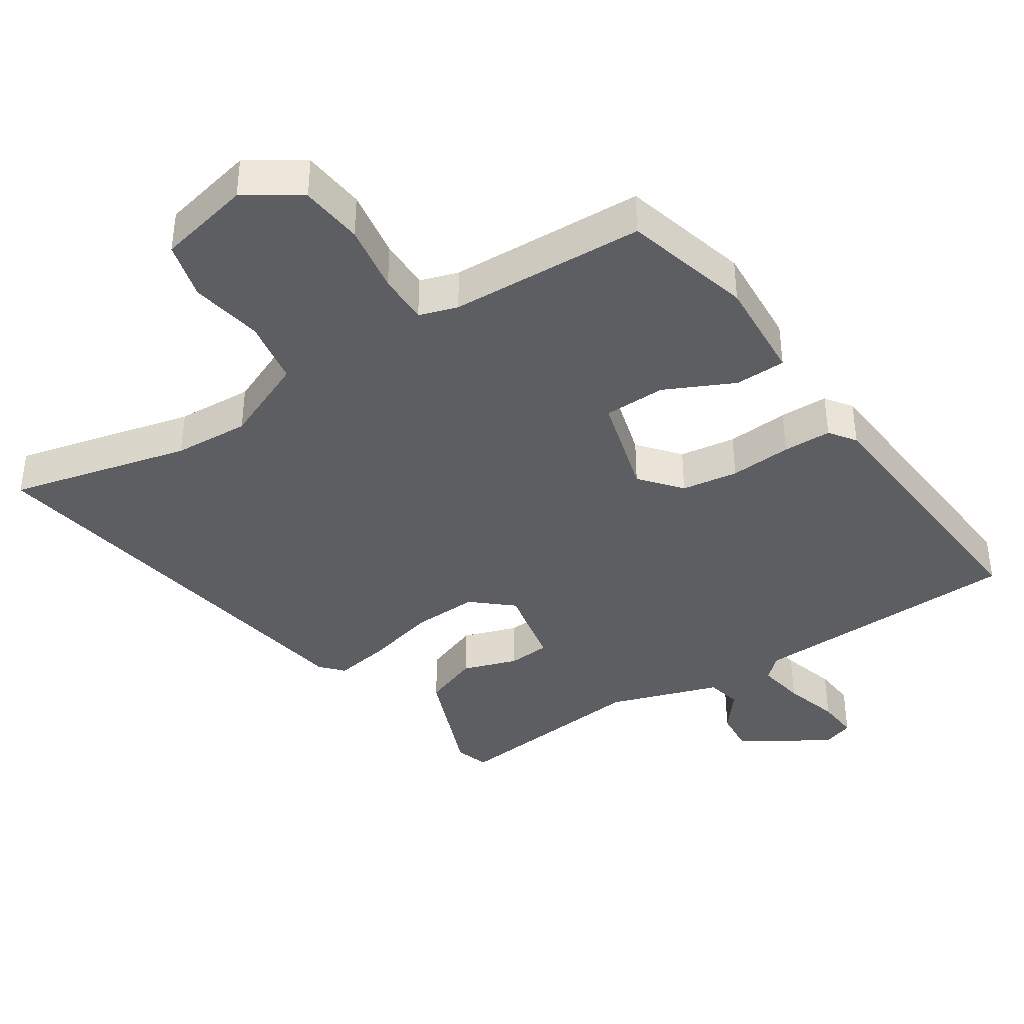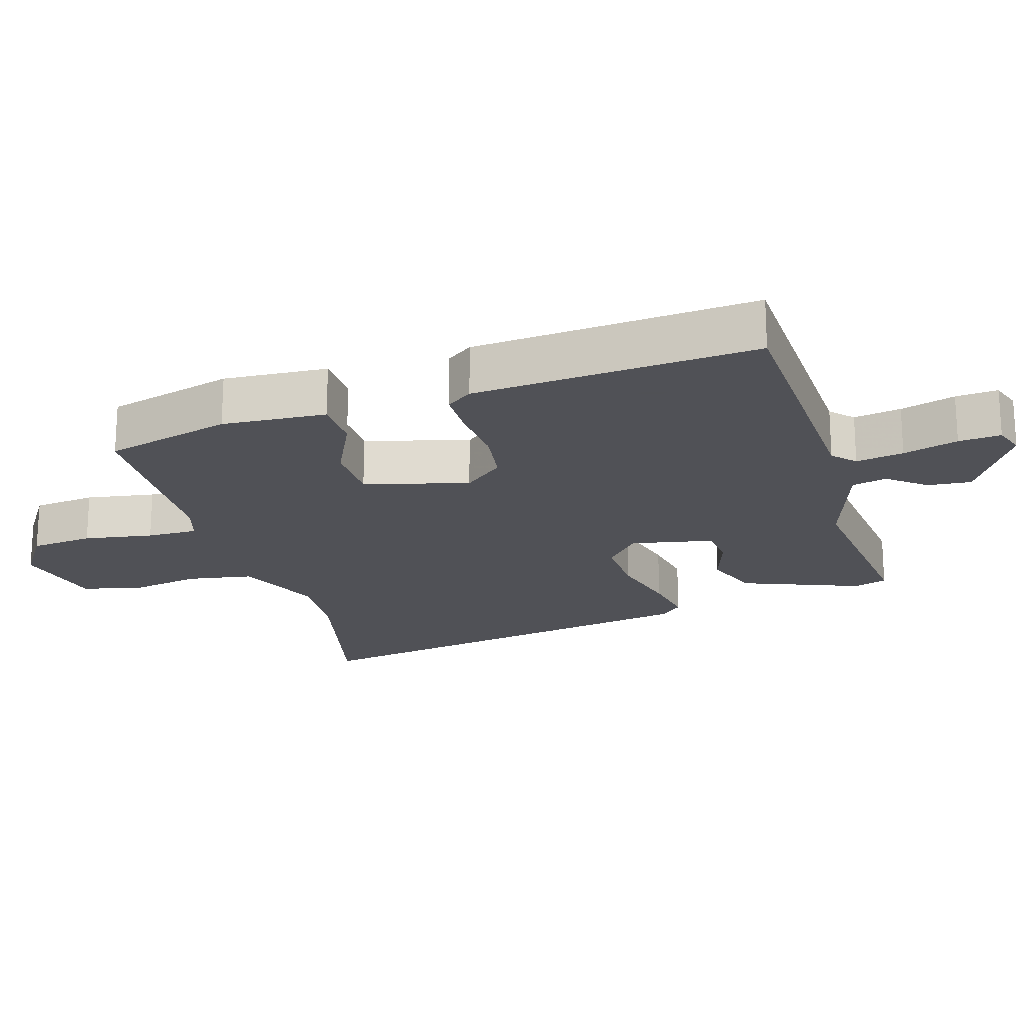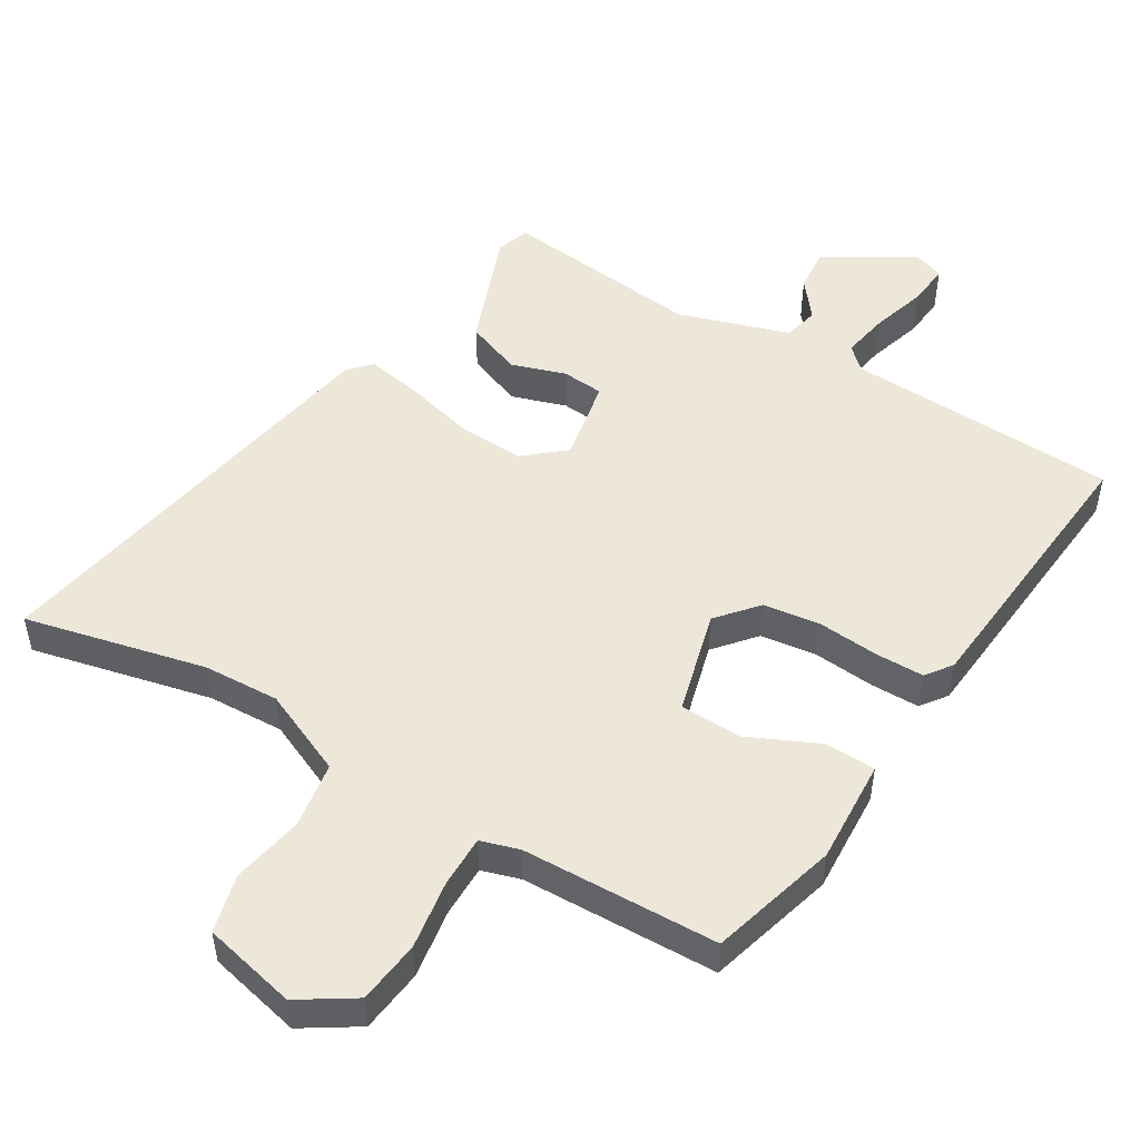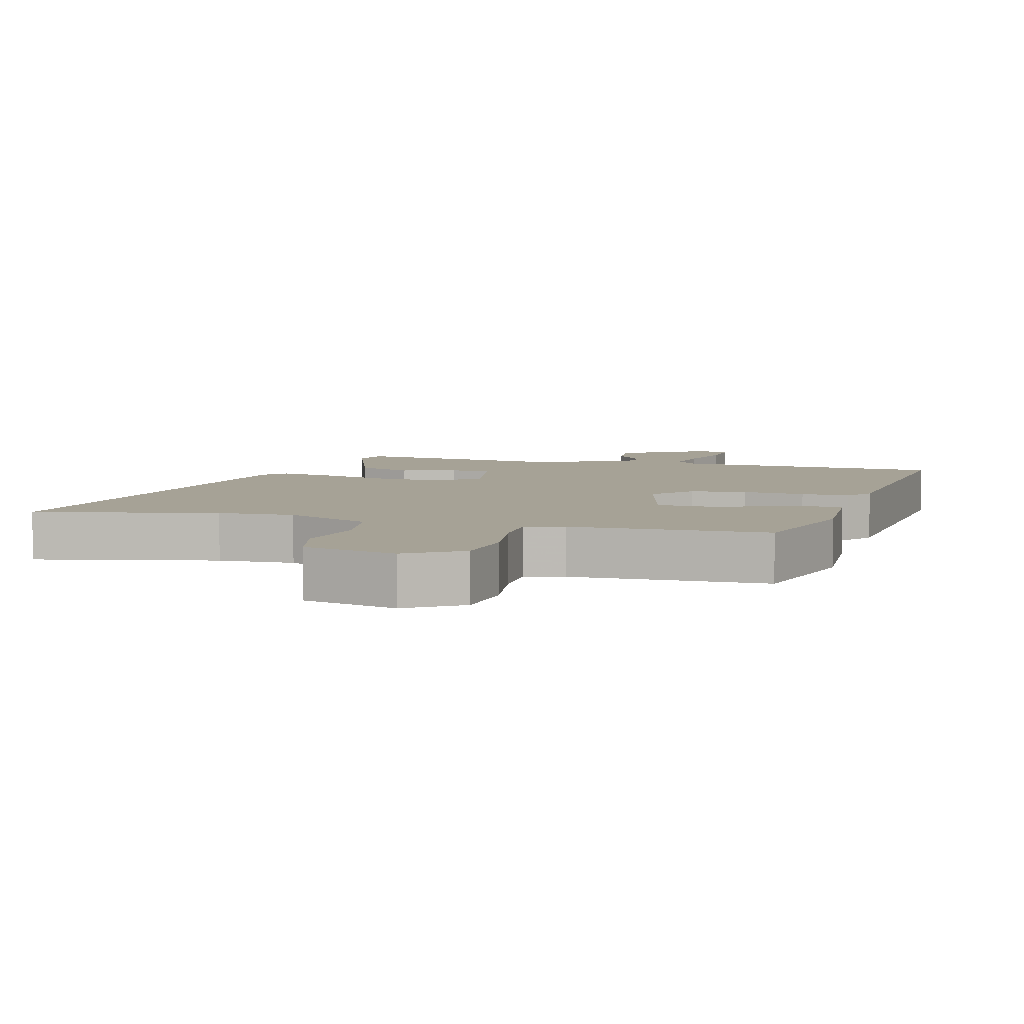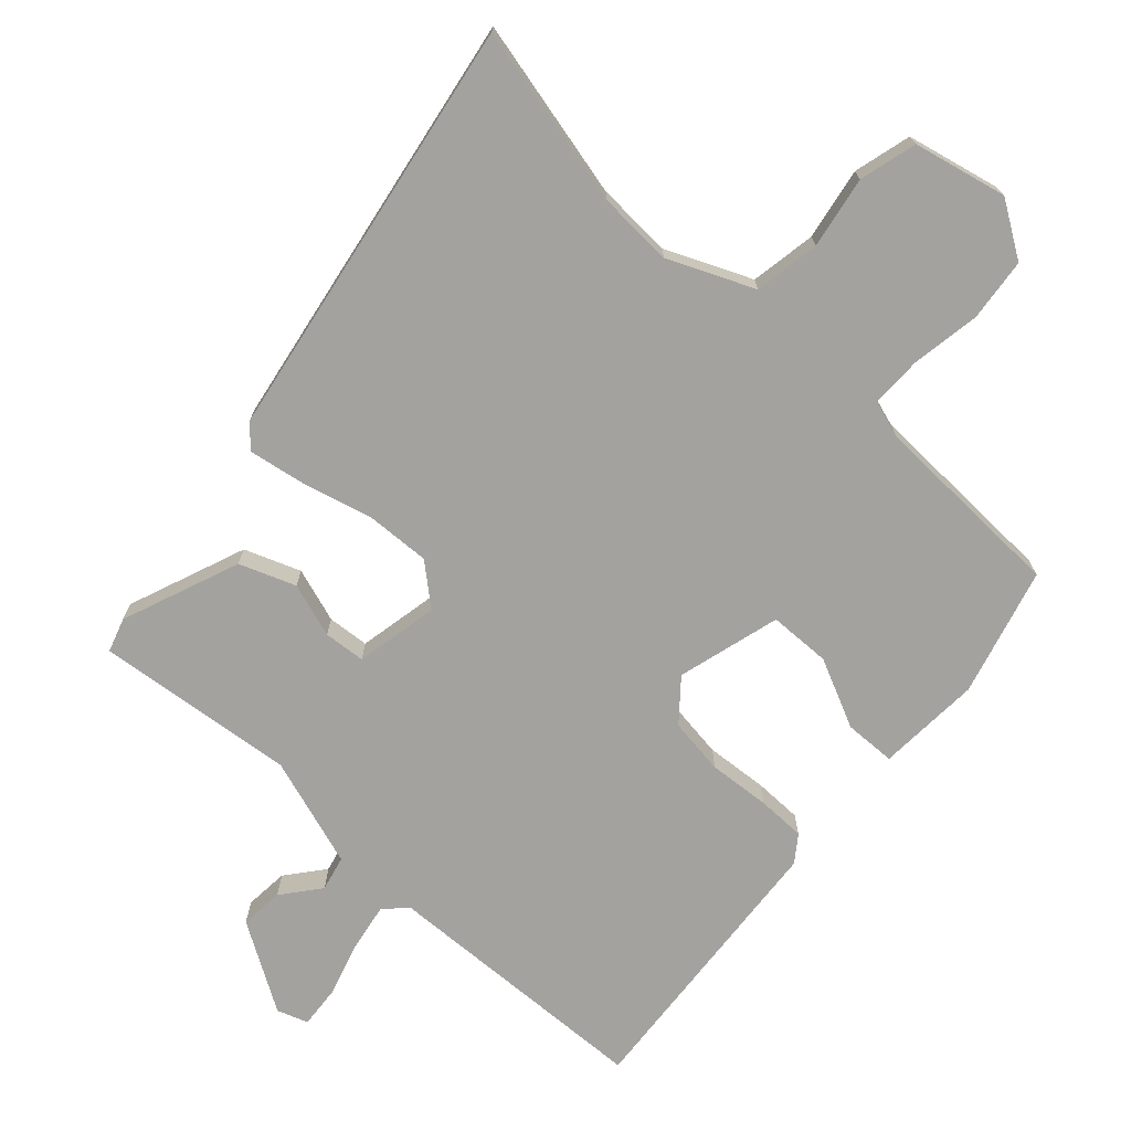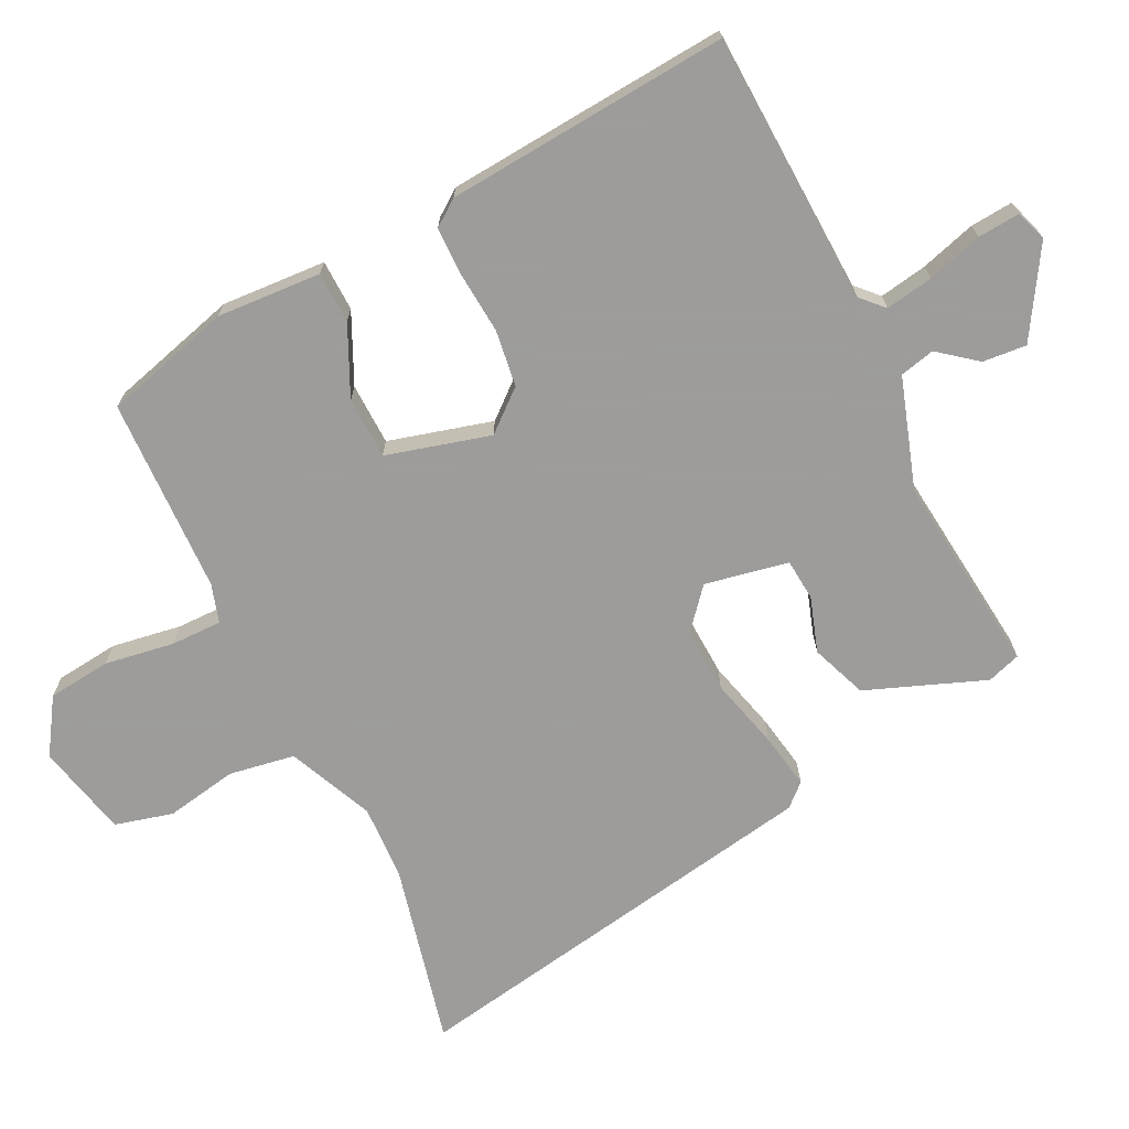
<metadata>
{"format":"obj","ext":"obj","renderer":"f3d","projection":"perspective","resolution":1024,"background":"white","views":[{"elev":-39.4,"azim":-146.8,"up":"+Y"},{"elev":-20.3,"azim":-73.1,"up":"+Y"},{"elev":50.1,"azim":-148.4,"up":"+Y"},{"elev":6.3,"azim":-163.9,"up":"+Y"},{"elev":-72.5,"azim":137.8,"up":"+Y"},{"elev":-70.3,"azim":-63.5,"up":"+Y"}]}
</metadata>
<code>
v 0.655 0.07 -0.537
v 0.387 0.07 -0.473
v 0.274 0.07 -0.467
v 0.147 0.07 -0.522
v 0.13 0.07 -0.62
v 0.149 0.07 -0.727
v 0.126 0.07 -0.813
v -0.013 0.07 -0.844
v -0.094 0.07 -0.791
v -0.104 0.07 -0.697
v -0.087 0.07 -0.594
v -0.086 0.07 -0.518
v -0.143 0.07 -0.5
v -0.434 0.07 -0.489
v -0.485 0.07 -0.299
v -0.475 0.07 -0.144
v -0.399 0.07 -0.142
v -0.296 0.07 -0.191
v -0.204 0.07 -0.189
v -0.161 0.07 -0.035
v -0.211 0.07 0.025
v -0.295 0.07 0.037
v -0.387 0.07 0.03
v -0.459 0.07 0.031
v -0.487 0.07 0.07
v -0.519 0.07 0.491
v -0.114 0.07 0.506
v -0.081 0.07 0.537
v -0.093 0.07 0.608
v -0.117 0.07 0.69
v -0.122 0.07 0.753
v -0.076 0.07 0.769
v 0.054 0.07 0.689
v 0.048 0.07 0.624
v 0.003 0.07 0.568
v 0.015 0.07 0.516
v 0.179 0.07 0.462
v 0.477 0.07 0.493
v 0.493 0.07 0.443
v 0.424 0.07 0.267
v 0.341 0.07 0.236
v 0.26 0.07 0.263
v 0.198 0.07 0.258
v 0.173 0.07 0.134
v 0.232 0.07 0.083
v 0.329 0.07 0.087
v 0.435 0.07 0.114
v 0.518 0.07 0.128
v 0.548 0.07 0.095
v 0.655 0 -0.537
v 0.387 0 -0.473
v 0.274 0 -0.467
v 0.147 0 -0.522
v 0.13 0 -0.62
v 0.149 0 -0.727
v 0.126 0 -0.813
v -0.013 0 -0.844
v -0.094 0 -0.791
v -0.104 0 -0.697
v -0.087 0 -0.594
v -0.086 0 -0.518
v -0.143 0 -0.5
v -0.434 0 -0.489
v -0.485 0 -0.299
v -0.475 0 -0.144
v -0.399 0 -0.142
v -0.296 0 -0.191
v -0.204 0 -0.189
v -0.161 0 -0.035
v -0.211 0 0.025
v -0.295 0 0.037
v -0.387 0 0.03
v -0.459 0 0.031
v -0.487 0 0.07
v -0.519 0 0.491
v -0.114 0 0.506
v -0.081 0 0.537
v -0.093 0 0.608
v -0.117 0 0.69
v -0.122 0 0.753
v -0.076 0 0.769
v 0.054 0 0.689
v 0.048 0 0.624
v 0.003 0 0.568
v 0.015 0 0.516
v 0.179 0 0.462
v 0.477 0 0.493
v 0.493 0 0.443
v 0.424 0 0.267
v 0.341 0 0.236
v 0.26 0 0.263
v 0.198 0 0.258
v 0.173 0 0.134
v 0.232 0 0.083
v 0.329 0 0.087
v 0.435 0 0.114
v 0.518 0 0.128
v 0.548 0 0.095
f 46 47 48 49
f 45 46 49 1
f 44 45 1 2
f 39 40 41 42
f 37 38 39 42
f 36 37 42 43
f 32 33 34 35
f 32 35 36
f 29 30 31 32
f 28 29 32 36
f 27 28 36 43
f 22 23 24 25
f 21 22 25 26
f 20 21 26 27
f 15 16 17 18
f 13 14 15 18
f 12 13 18 19
f 8 9 10 11
f 8 11 12
f 5 6 7 8
f 4 5 8 12
f 3 4 12 19
f 44 2 3 19
f 20 27 43 44
f 19 20 44
f 98 97 96 95
f 50 98 95 94
f 51 50 94 93
f 91 90 89 88
f 91 88 87 86
f 92 91 86 85
f 84 83 82 81
f 85 84 81
f 81 80 79 78
f 85 81 78 77
f 92 85 77 76
f 74 73 72 71
f 75 74 71 70
f 76 75 70 69
f 67 66 65 64
f 67 64 63 62
f 68 67 62 61
f 60 59 58 57
f 61 60 57
f 57 56 55 54
f 61 57 54 53
f 68 61 53 52
f 68 52 51 93
f 93 92 76 69
f 93 69 68
f 1 50 51 2
f 2 51 52 3
f 3 52 53 4
f 4 53 54 5
f 5 54 55 6
f 6 55 56 7
f 7 56 57 8
f 8 57 58 9
f 9 58 59 10
f 10 59 60 11
f 11 60 61 12
f 12 61 62 13
f 13 62 63 14
f 14 63 64 15
f 15 64 65 16
f 16 65 66 17
f 17 66 67 18
f 18 67 68 19
f 19 68 69 20
f 20 69 70 21
f 21 70 71 22
f 22 71 72 23
f 23 72 73 24
f 24 73 74 25
f 25 74 75 26
f 26 75 76 27
f 27 76 77 28
f 28 77 78 29
f 29 78 79 30
f 30 79 80 31
f 31 80 81 32
f 32 81 82 33
f 33 82 83 34
f 34 83 84 35
f 35 84 85 36
f 36 85 86 37
f 37 86 87 38
f 38 87 88 39
f 39 88 89 40
f 40 89 90 41
f 41 90 91 42
f 42 91 92 43
f 43 92 93 44
f 44 93 94 45
f 45 94 95 46
f 46 95 96 47
f 47 96 97 48
f 48 97 98 49
f 49 98 50 1

</code>
